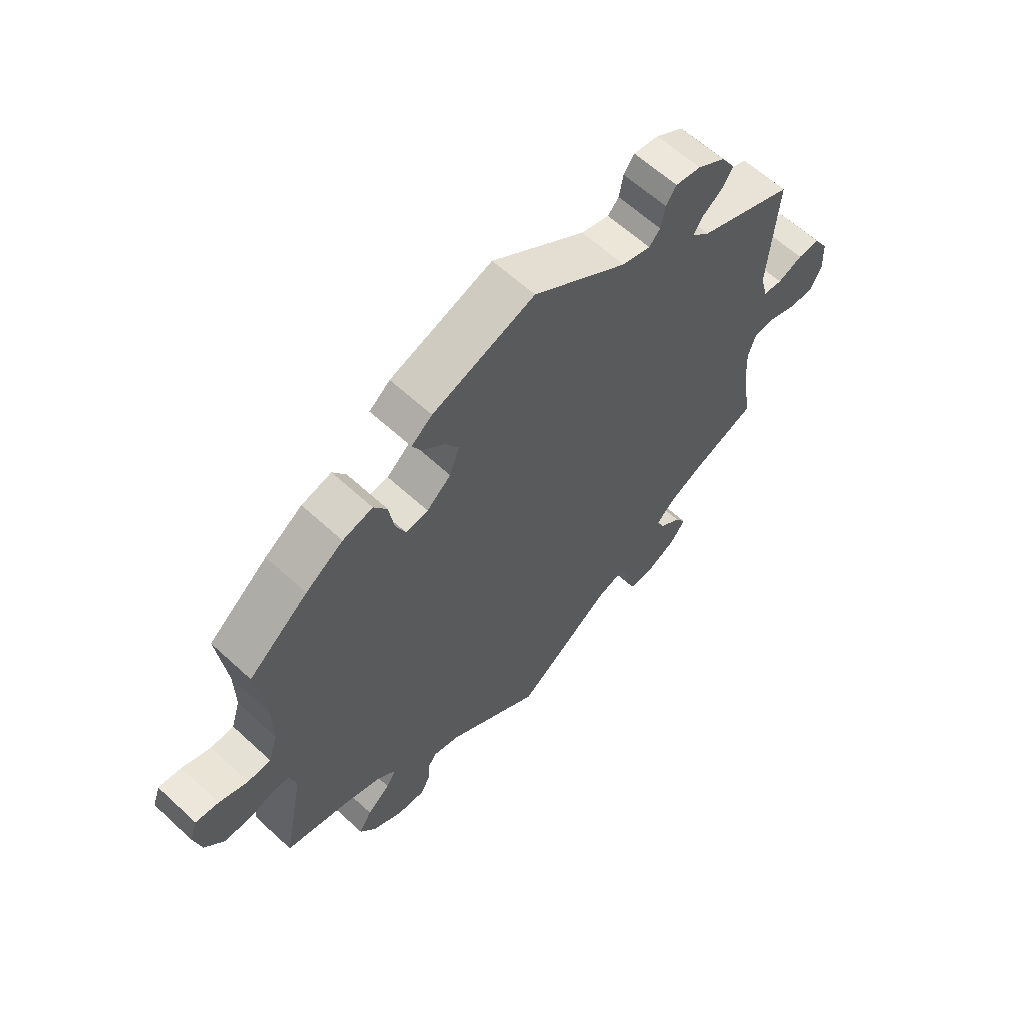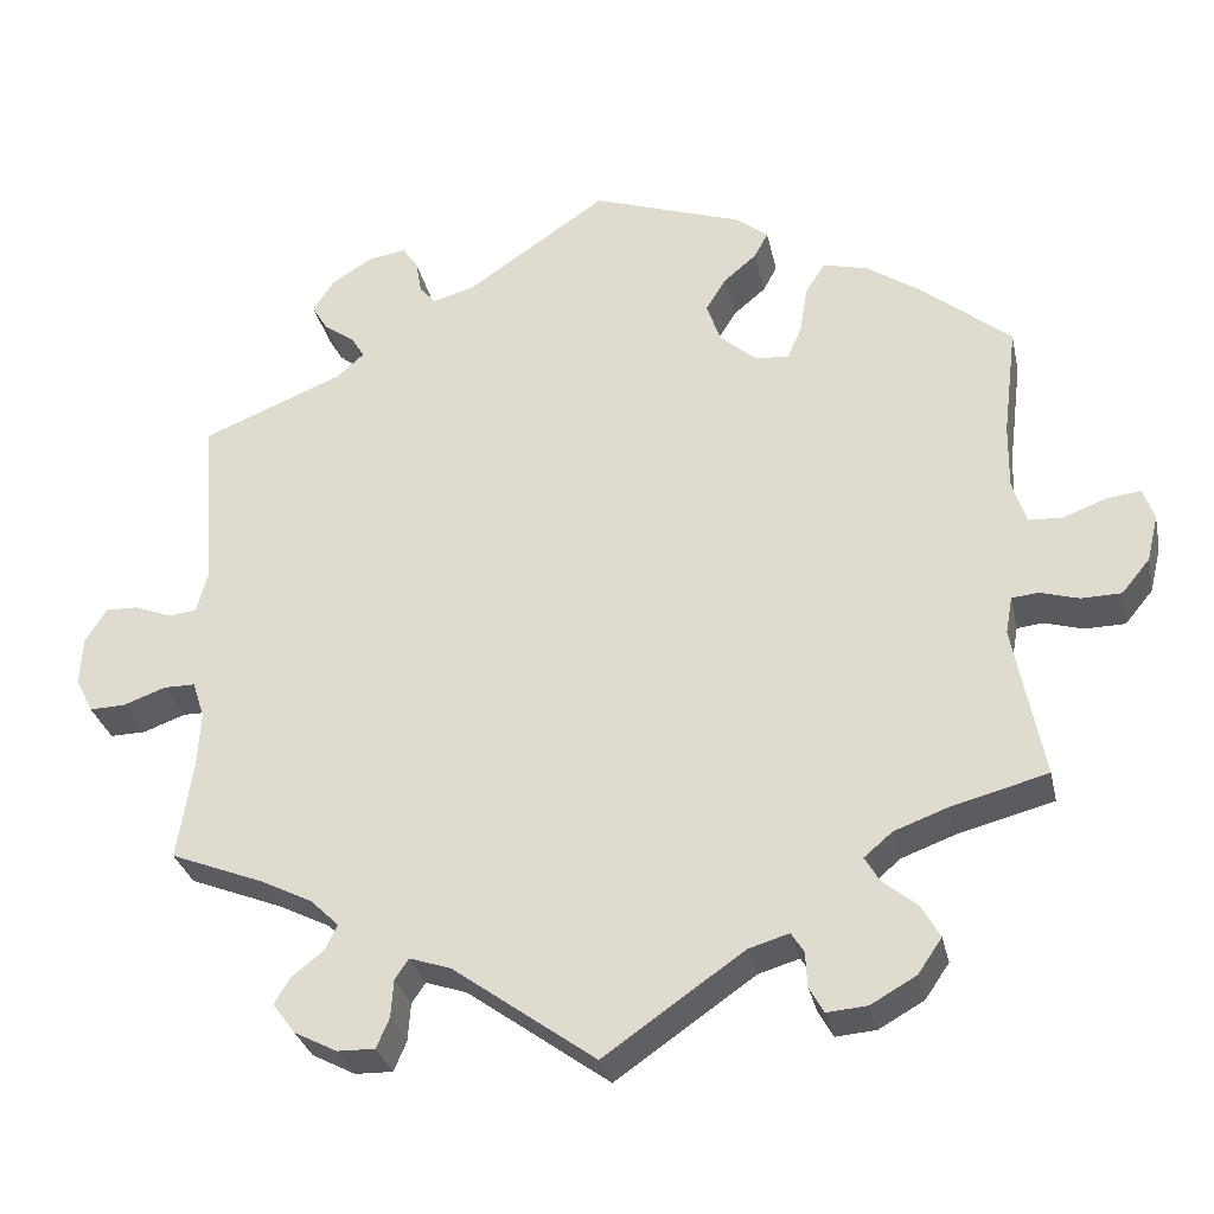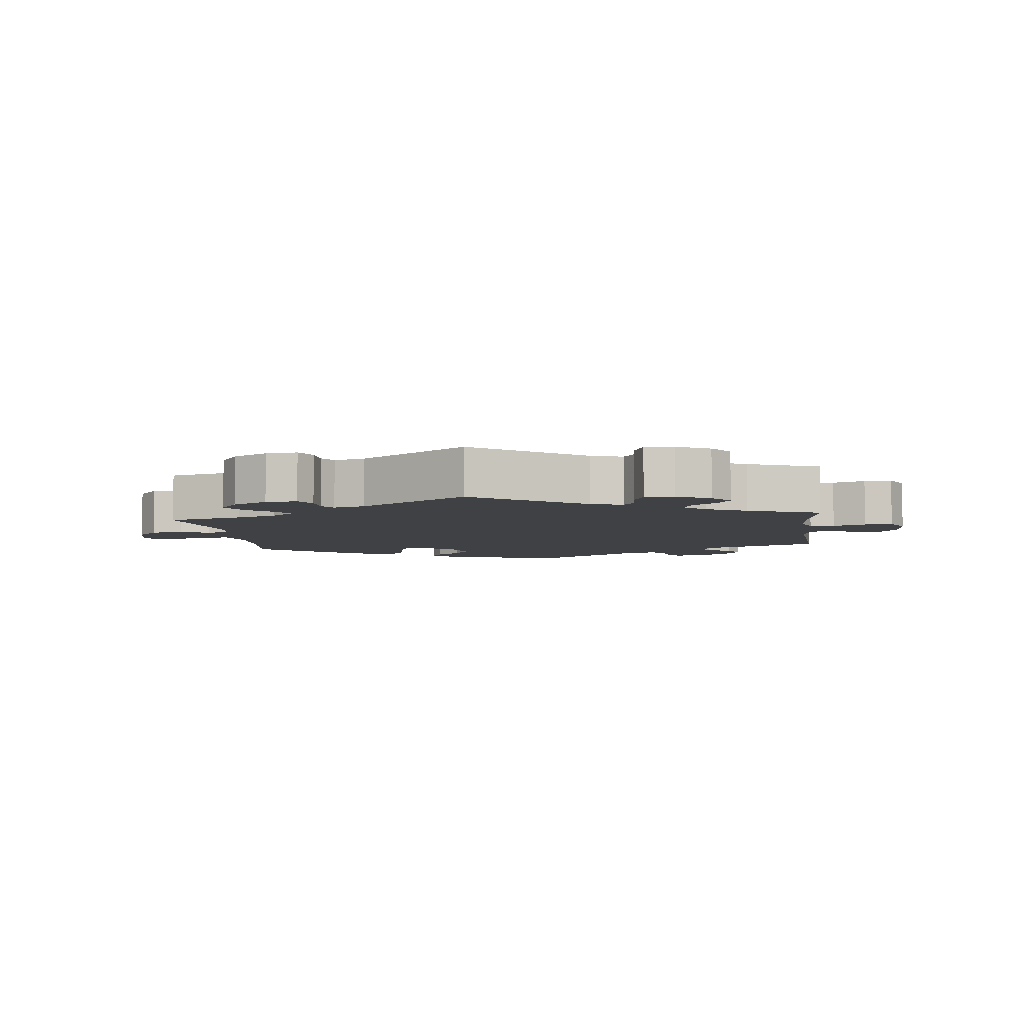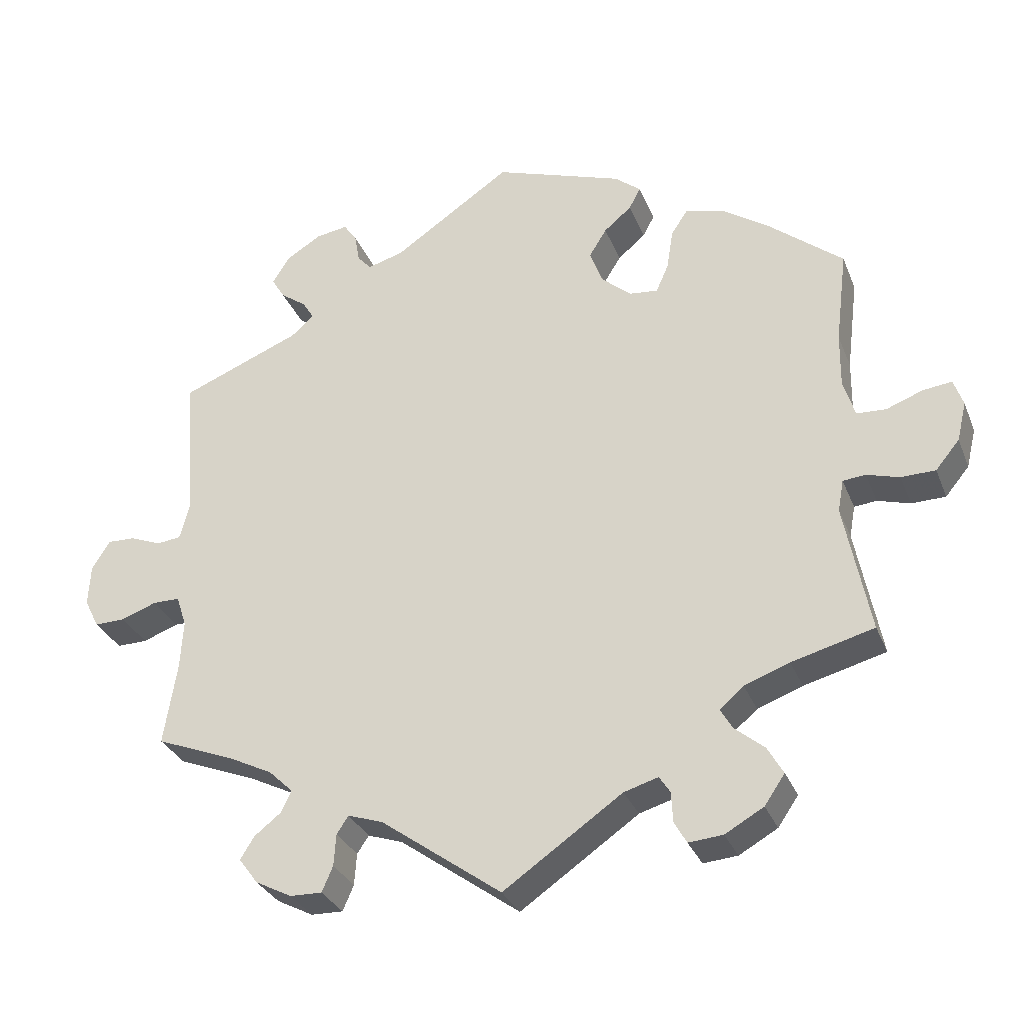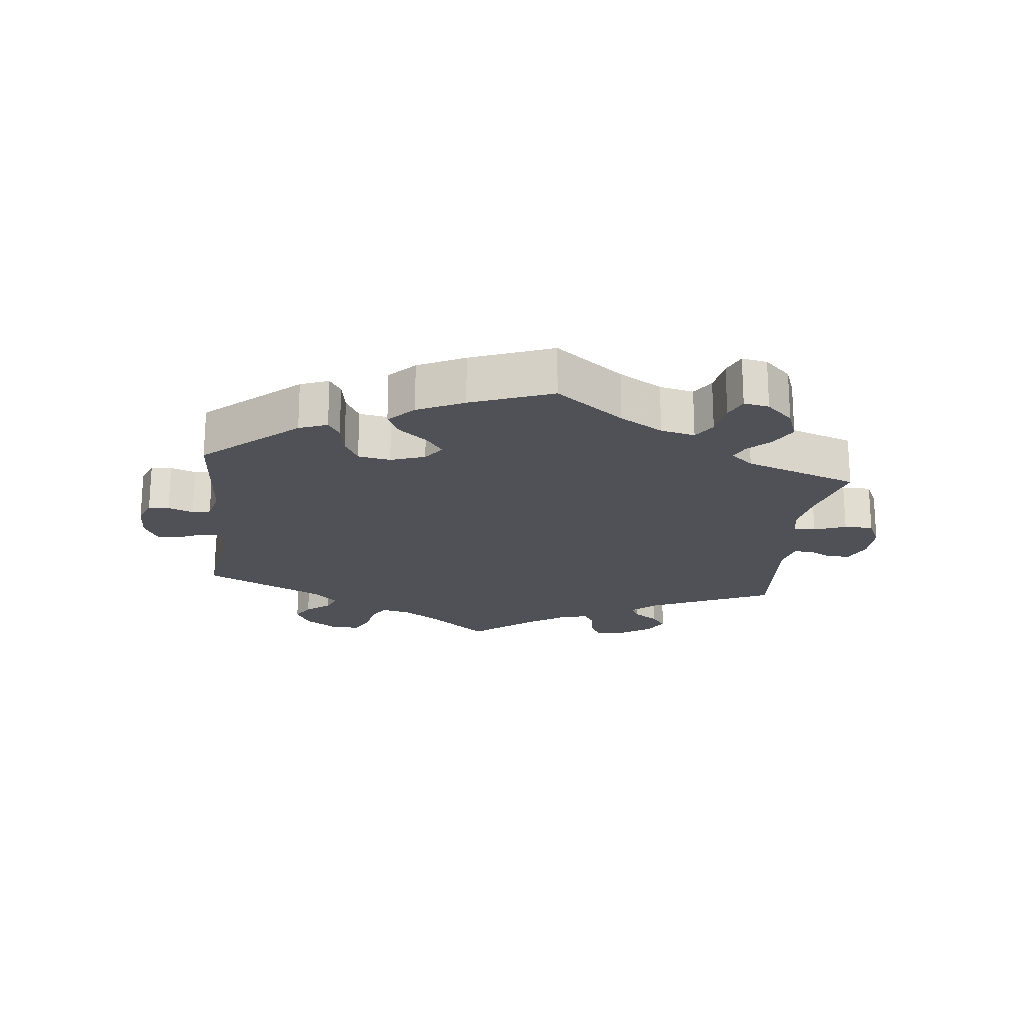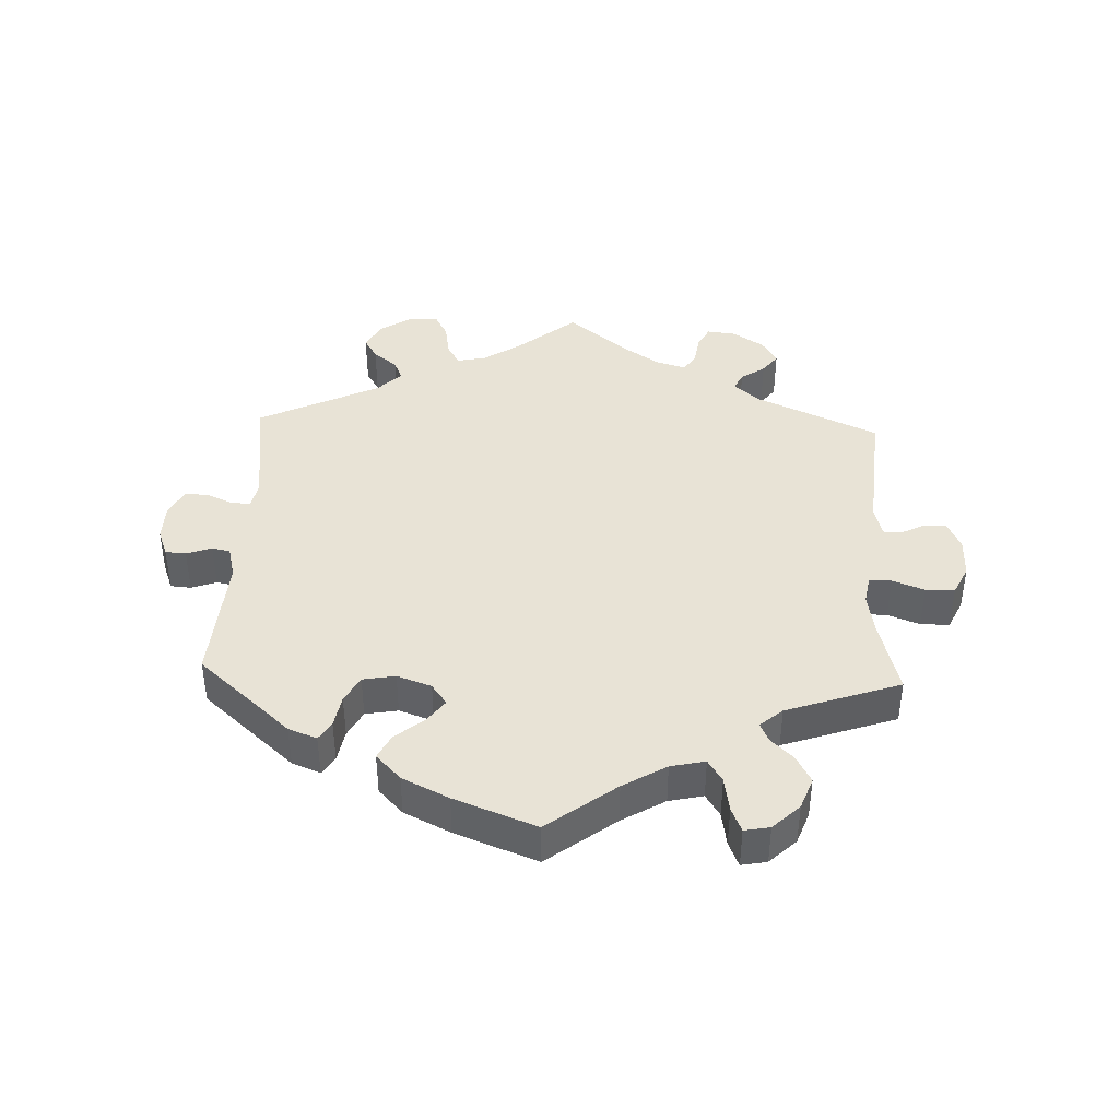
<metadata>
{"format":"obj","ext":"obj","renderer":"f3d","projection":"perspective","resolution":1024,"background":"white","views":[{"elev":61.5,"azim":133.2,"up":"+Z"},{"elev":-30.3,"azim":12.1,"up":"+Z"},{"elev":-5.6,"azim":-173.2,"up":"+Y"},{"elev":-30.9,"azim":19.4,"up":"+Z"},{"elev":-20.3,"azim":53.5,"up":"+Y"},{"elev":41.4,"azim":62.3,"up":"+Y"}]}
</metadata>
<code>
v -0.166 0.07 -0.458
v -0.214 0.07 -0.442
v -0.23 0.07 -0.466
v -0.233 0.07 -0.51
v -0.248 0.07 -0.545
v -0.292 0.07 -0.544
v -0.342 0.07 -0.518
v -0.368 0.07 -0.483
v -0.349 0.07 -0.452
v -0.312 0.07 -0.423
v -0.298 0.07 -0.394
v -0.331 0.07 -0.362
v -0.391 0.07 -0.332
v -0.5 0.07 -0.289
v -0.482 0.07 -0.176
v -0.478 0.07 -0.109
v -0.492 0.07 -0.066
v -0.529 0.07 -0.066
v -0.578 0.07 -0.084
v -0.62 0.07 -0.085
v -0.64 0.07 -0.045
v -0.637 0.07 0.011
v -0.612 0.07 0.051
v -0.574 0.07 0.05
v -0.531 0.07 0.033
v -0.498 0.07 0.037
v -0.485 0.07 0.086
v -0.5 0.07 0.289
v -0.335 0.07 0.356
v -0.304 0.07 0.384
v -0.319 0.07 0.409
v -0.355 0.07 0.435
v -0.373 0.07 0.465
v -0.349 0.07 0.503
v -0.301 0.07 0.533
v -0.257 0.07 0.54
v -0.239 0.07 0.514
v -0.232 0.07 0.474
v -0.213 0.07 0.453
v -0.164 0.07 0.467
v -0.001 0.07 0.578
v 0.176 0.07 0.518
v 0.212 0.07 0.489
v 0.196 0.07 0.459
v 0.158 0.07 0.427
v 0.134 0.07 0.388
v 0.151 0.07 0.341
v 0.193 0.07 0.305
v 0.232 0.07 0.301
v 0.249 0.07 0.34
v 0.258 0.07 0.396
v 0.281 0.07 0.431
v 0.333 0.07 0.418
v 0.398 0.07 0.374
v 0.501 0.07 0.29
v 0.485 0.07 0.161
v 0.484 0.07 0.085
v 0.5 0.07 0.034
v 0.54 0.07 0.032
v 0.59 0.07 0.051
v 0.63 0.07 0.056
v 0.643 0.07 0.019
v 0.63 0.07 -0.035
v 0.597 0.07 -0.075
v 0.55 0.07 -0.076
v 0.505 0.07 -0.063
v 0.474 0.07 -0.066
v 0.466 0.07 -0.11
v 0.501 0.07 -0.289
v 0.388 0.07 -0.319
v 0.326 0.07 -0.342
v 0.293 0.07 -0.37
v 0.31 0.07 -0.399
v 0.35 0.07 -0.432
v 0.372 0.07 -0.47
v 0.344 0.07 -0.511
v 0.291 0.07 -0.541
v 0.244 0.07 -0.545
v 0.227 0.07 -0.515
v 0.225 0.07 -0.474
v 0.21 0.07 -0.451
v 0.163 0.07 -0.465
v 0 0.07 -0.578
v -0.166 0 -0.458
v -0.214 0 -0.442
v -0.23 0 -0.466
v -0.233 0 -0.51
v -0.248 0 -0.545
v -0.292 0 -0.544
v -0.342 0 -0.518
v -0.368 0 -0.483
v -0.349 0 -0.452
v -0.312 0 -0.423
v -0.298 0 -0.394
v -0.331 0 -0.362
v -0.391 0 -0.332
v -0.5 0 -0.289
v -0.482 0 -0.176
v -0.478 0 -0.109
v -0.492 0 -0.066
v -0.529 0 -0.066
v -0.578 0 -0.084
v -0.62 0 -0.085
v -0.64 0 -0.045
v -0.637 0 0.011
v -0.612 0 0.051
v -0.574 0 0.05
v -0.531 0 0.033
v -0.498 0 0.037
v -0.485 0 0.086
v -0.5 0 0.289
v -0.335 0 0.356
v -0.304 0 0.384
v -0.319 0 0.409
v -0.355 0 0.435
v -0.373 0 0.465
v -0.349 0 0.503
v -0.301 0 0.533
v -0.257 0 0.54
v -0.239 0 0.514
v -0.232 0 0.474
v -0.213 0 0.453
v -0.164 0 0.467
v -0.001 0 0.578
v 0.176 0 0.518
v 0.212 0 0.489
v 0.196 0 0.459
v 0.158 0 0.427
v 0.134 0 0.388
v 0.151 0 0.341
v 0.193 0 0.305
v 0.232 0 0.301
v 0.249 0 0.34
v 0.258 0 0.396
v 0.281 0 0.431
v 0.333 0 0.418
v 0.398 0 0.374
v 0.501 0 0.29
v 0.485 0 0.161
v 0.484 0 0.085
v 0.5 0 0.034
v 0.54 0 0.032
v 0.59 0 0.051
v 0.63 0 0.056
v 0.643 0 0.019
v 0.63 0 -0.035
v 0.597 0 -0.075
v 0.55 0 -0.076
v 0.505 0 -0.063
v 0.474 0 -0.066
v 0.466 0 -0.11
v 0.501 0 -0.289
v 0.388 0 -0.319
v 0.326 0 -0.342
v 0.293 0 -0.37
v 0.31 0 -0.399
v 0.35 0 -0.432
v 0.372 0 -0.47
v 0.344 0 -0.511
v 0.291 0 -0.541
v 0.244 0 -0.545
v 0.227 0 -0.515
v 0.225 0 -0.474
v 0.21 0 -0.451
v 0.163 0 -0.465
v 0 0 -0.578
f 82 83 1
f 81 82 1 2
f 77 78 79 80
f 77 80 81
f 76 77 81
f 73 74 75 76
f 72 73 76 81
f 68 69 70
f 67 68 70 71
f 63 64 65 66
f 63 66 67
f 62 63 67
f 59 60 61 62
f 58 59 62 67
f 57 58 67 71
f 53 54 55 56
f 50 51 52 53
f 49 50 53 56
f 48 49 56 57
f 42 43 44 45
f 40 41 42 45
f 39 40 45 46
f 35 36 37 38
f 35 38 39
f 34 35 39
f 31 32 33 34
f 30 31 34 39
f 29 30 39 46
f 27 28 29 46
f 22 23 24 25
f 22 25 26
f 21 22 26
f 18 19 20 21
f 17 18 21 26
f 16 17 26 27
f 13 14 15
f 12 13 15 16
f 11 12 16 27
f 7 8 9 10
f 7 10 11
f 6 7 11
f 3 4 5 6
f 2 3 6 11
f 72 81 2 11
f 48 57 71 72
f 47 48 72 11
f 11 27 46 47
f 84 166 165
f 85 84 165 164
f 163 162 161 160
f 164 163 160
f 164 160 159
f 159 158 157 156
f 164 159 156 155
f 153 152 151
f 154 153 151 150
f 149 148 147 146
f 150 149 146
f 150 146 145
f 145 144 143 142
f 150 145 142 141
f 154 150 141 140
f 139 138 137 136
f 136 135 134 133
f 139 136 133 132
f 140 139 132 131
f 128 127 126 125
f 128 125 124 123
f 129 128 123 122
f 121 120 119 118
f 122 121 118
f 122 118 117
f 117 116 115 114
f 122 117 114 113
f 129 122 113 112
f 129 112 111 110
f 108 107 106 105
f 109 108 105
f 109 105 104
f 104 103 102 101
f 109 104 101 100
f 110 109 100 99
f 98 97 96
f 99 98 96 95
f 110 99 95 94
f 93 92 91 90
f 94 93 90
f 94 90 89
f 89 88 87 86
f 94 89 86 85
f 94 85 164 155
f 155 154 140 131
f 94 155 131 130
f 130 129 110 94
f 1 84 85 2
f 2 85 86 3
f 3 86 87 4
f 4 87 88 5
f 5 88 89 6
f 6 89 90 7
f 7 90 91 8
f 8 91 92 9
f 9 92 93 10
f 10 93 94 11
f 11 94 95 12
f 12 95 96 13
f 13 96 97 14
f 14 97 98 15
f 15 98 99 16
f 16 99 100 17
f 17 100 101 18
f 18 101 102 19
f 19 102 103 20
f 20 103 104 21
f 21 104 105 22
f 22 105 106 23
f 23 106 107 24
f 24 107 108 25
f 25 108 109 26
f 26 109 110 27
f 27 110 111 28
f 28 111 112 29
f 29 112 113 30
f 30 113 114 31
f 31 114 115 32
f 32 115 116 33
f 33 116 117 34
f 34 117 118 35
f 35 118 119 36
f 36 119 120 37
f 37 120 121 38
f 38 121 122 39
f 39 122 123 40
f 40 123 124 41
f 41 124 125 42
f 42 125 126 43
f 43 126 127 44
f 44 127 128 45
f 45 128 129 46
f 46 129 130 47
f 47 130 131 48
f 48 131 132 49
f 49 132 133 50
f 50 133 134 51
f 51 134 135 52
f 52 135 136 53
f 53 136 137 54
f 54 137 138 55
f 55 138 139 56
f 56 139 140 57
f 57 140 141 58
f 58 141 142 59
f 59 142 143 60
f 60 143 144 61
f 61 144 145 62
f 62 145 146 63
f 63 146 147 64
f 64 147 148 65
f 65 148 149 66
f 66 149 150 67
f 67 150 151 68
f 68 151 152 69
f 69 152 153 70
f 70 153 154 71
f 71 154 155 72
f 72 155 156 73
f 73 156 157 74
f 74 157 158 75
f 75 158 159 76
f 76 159 160 77
f 77 160 161 78
f 78 161 162 79
f 79 162 163 80
f 80 163 164 81
f 81 164 165 82
f 82 165 166 83
f 83 166 84 1

</code>
